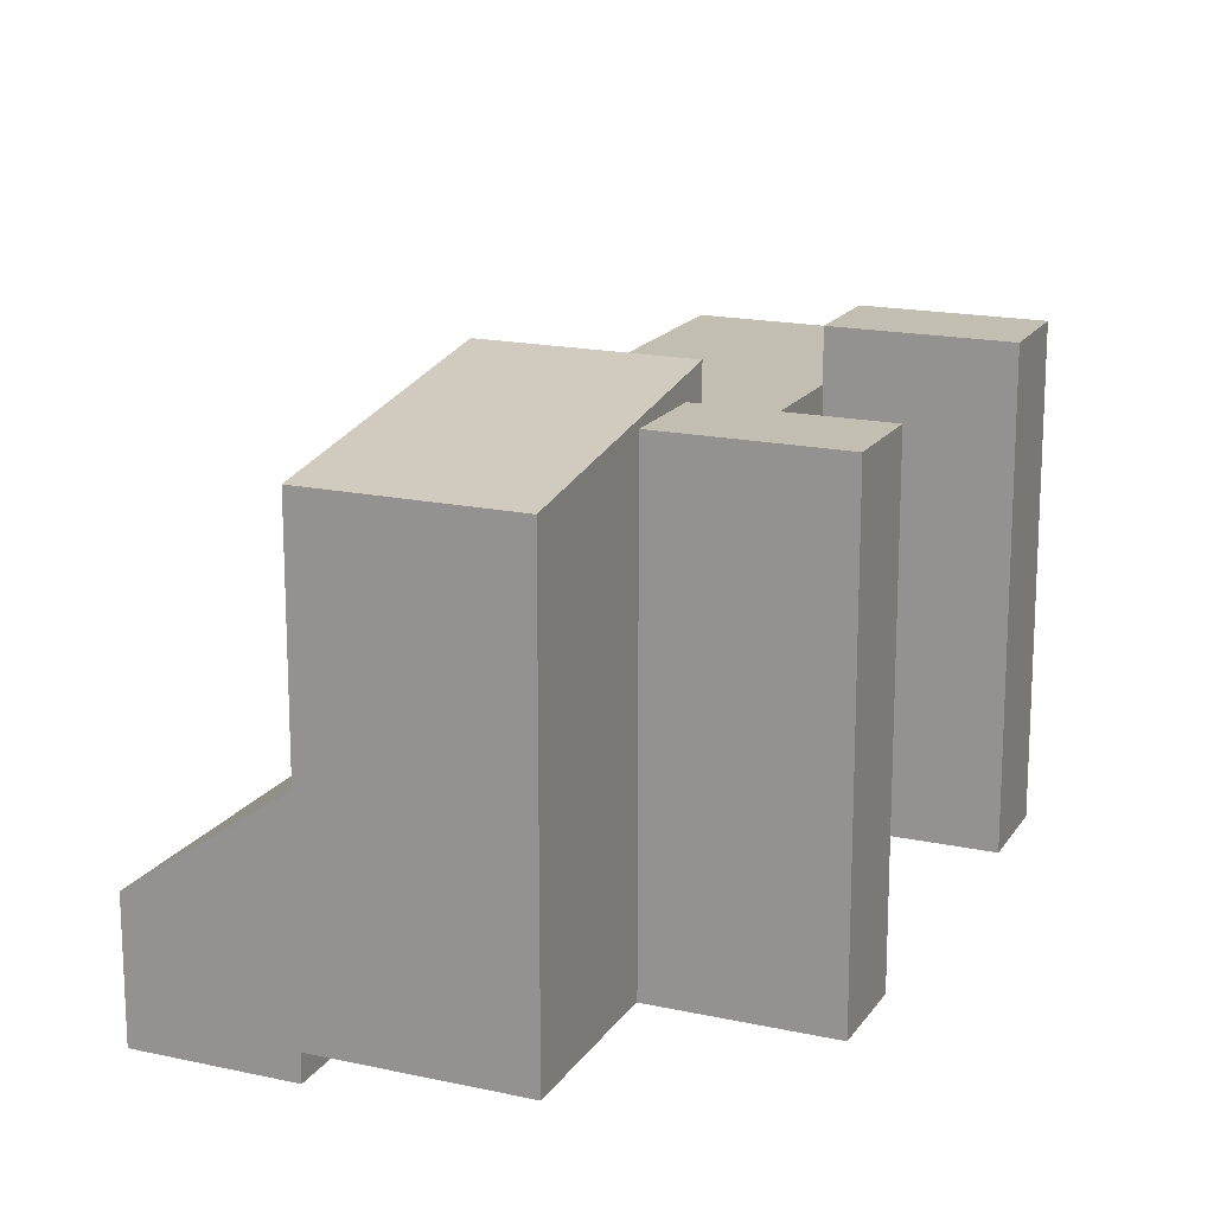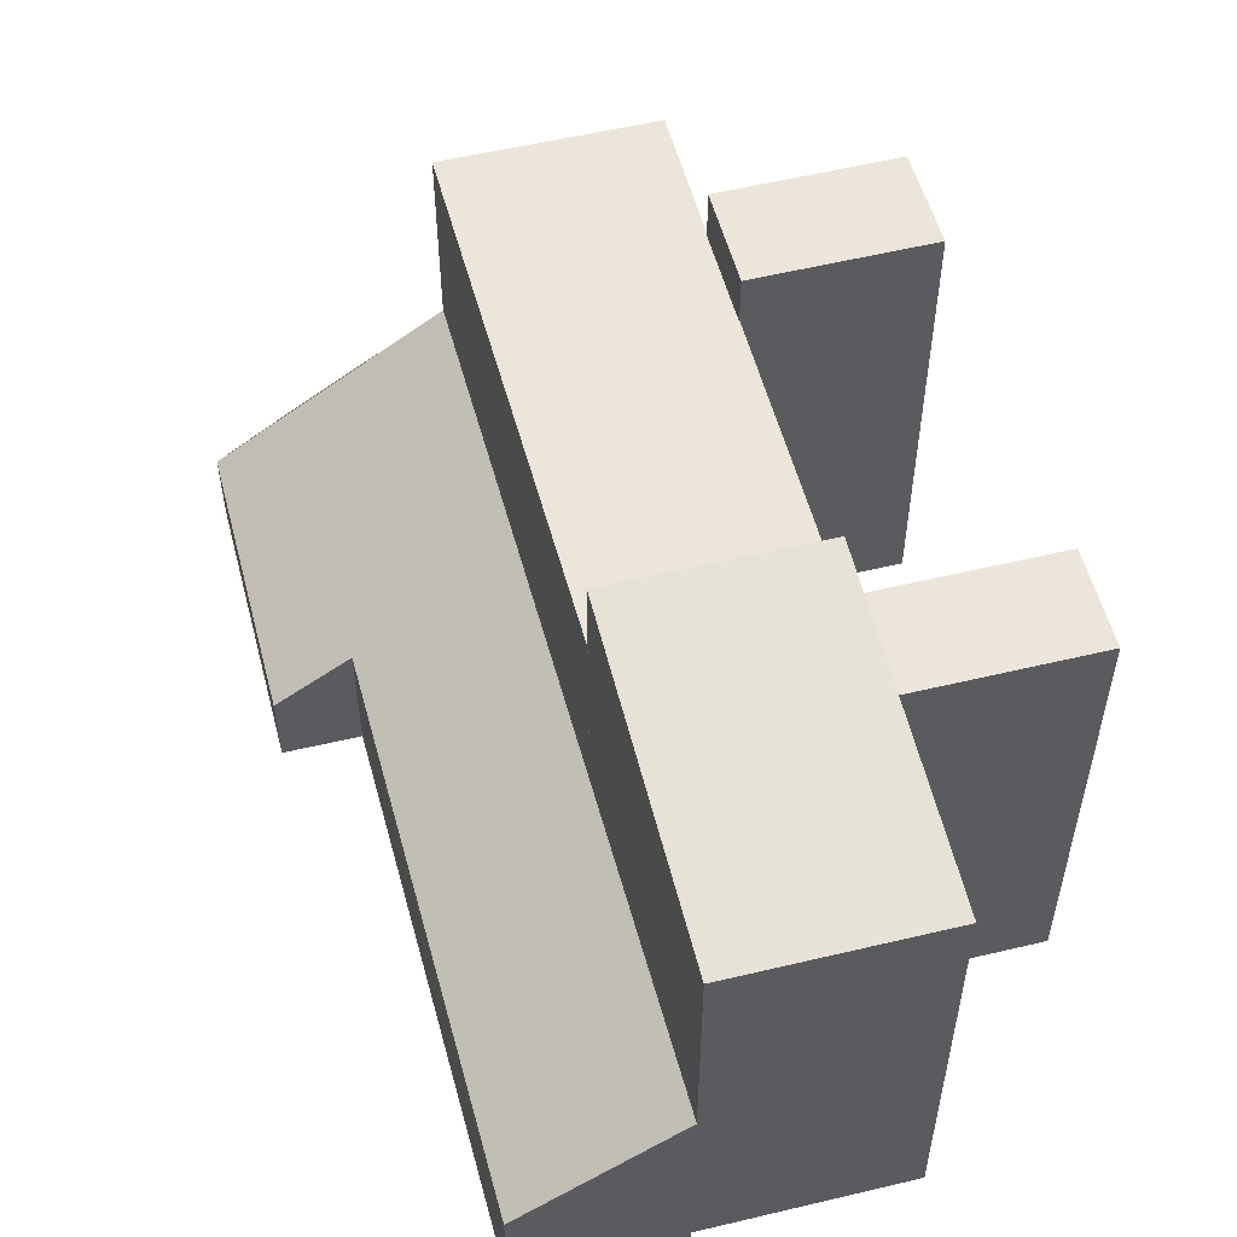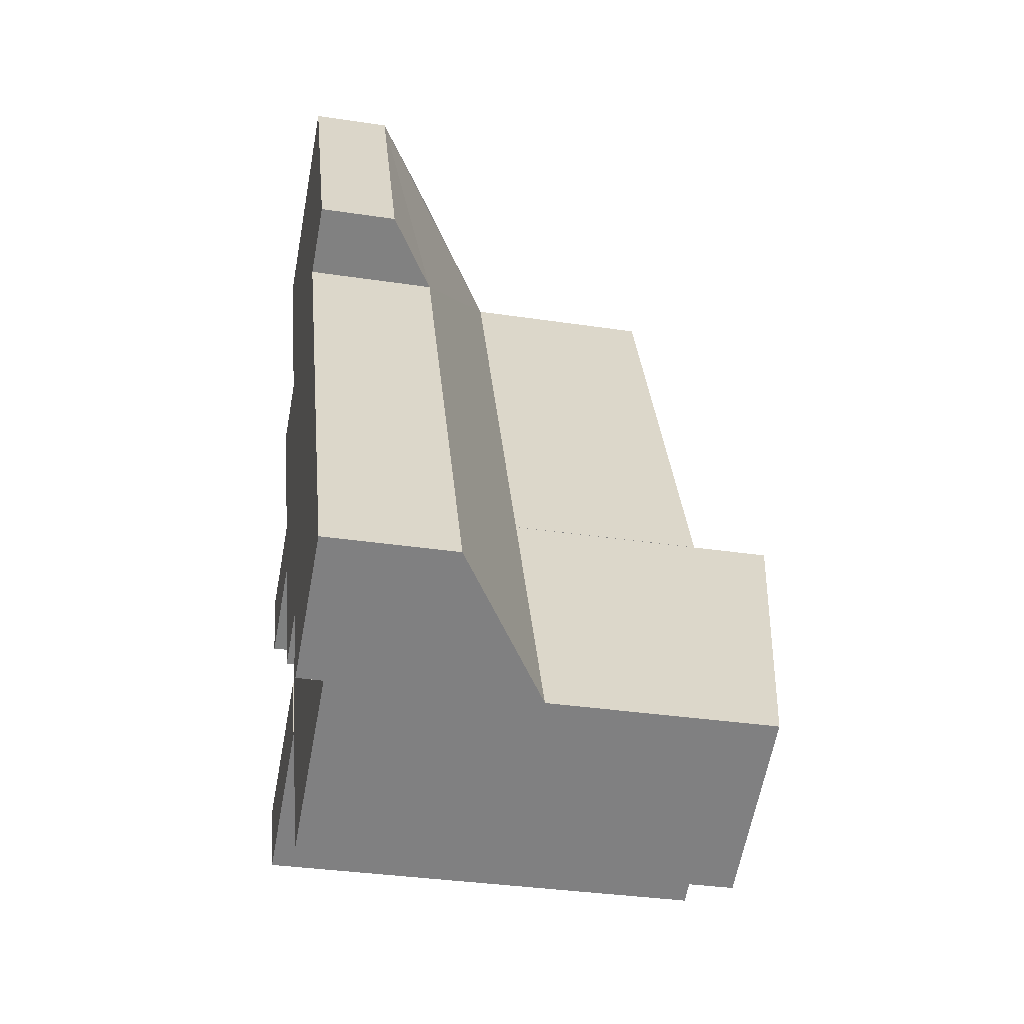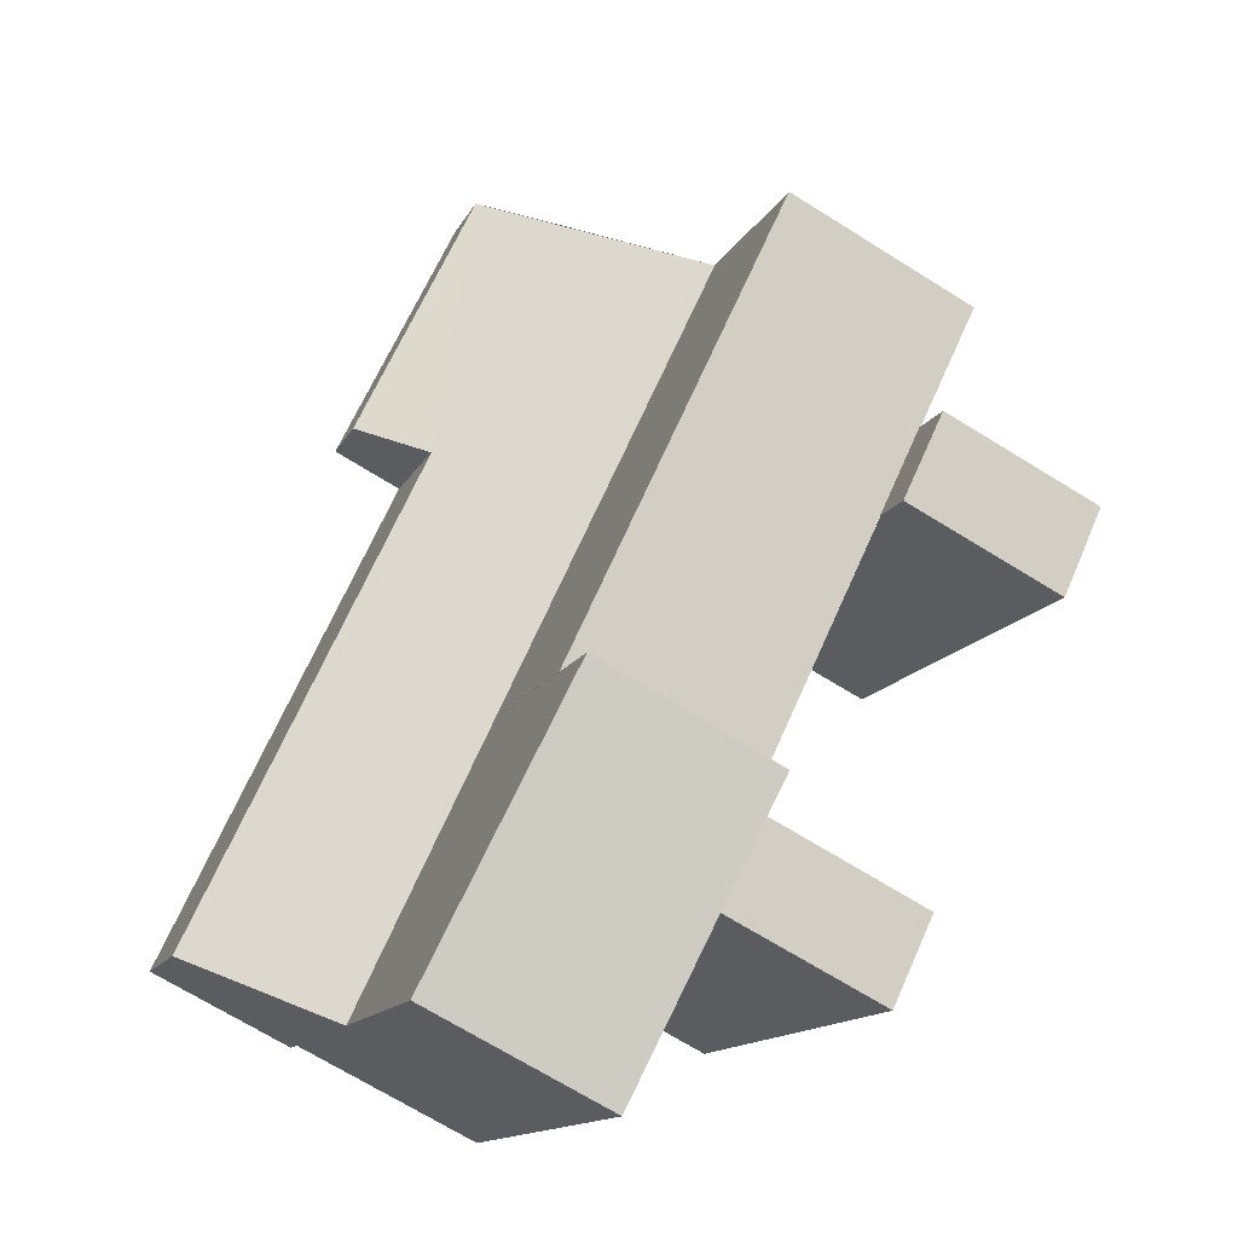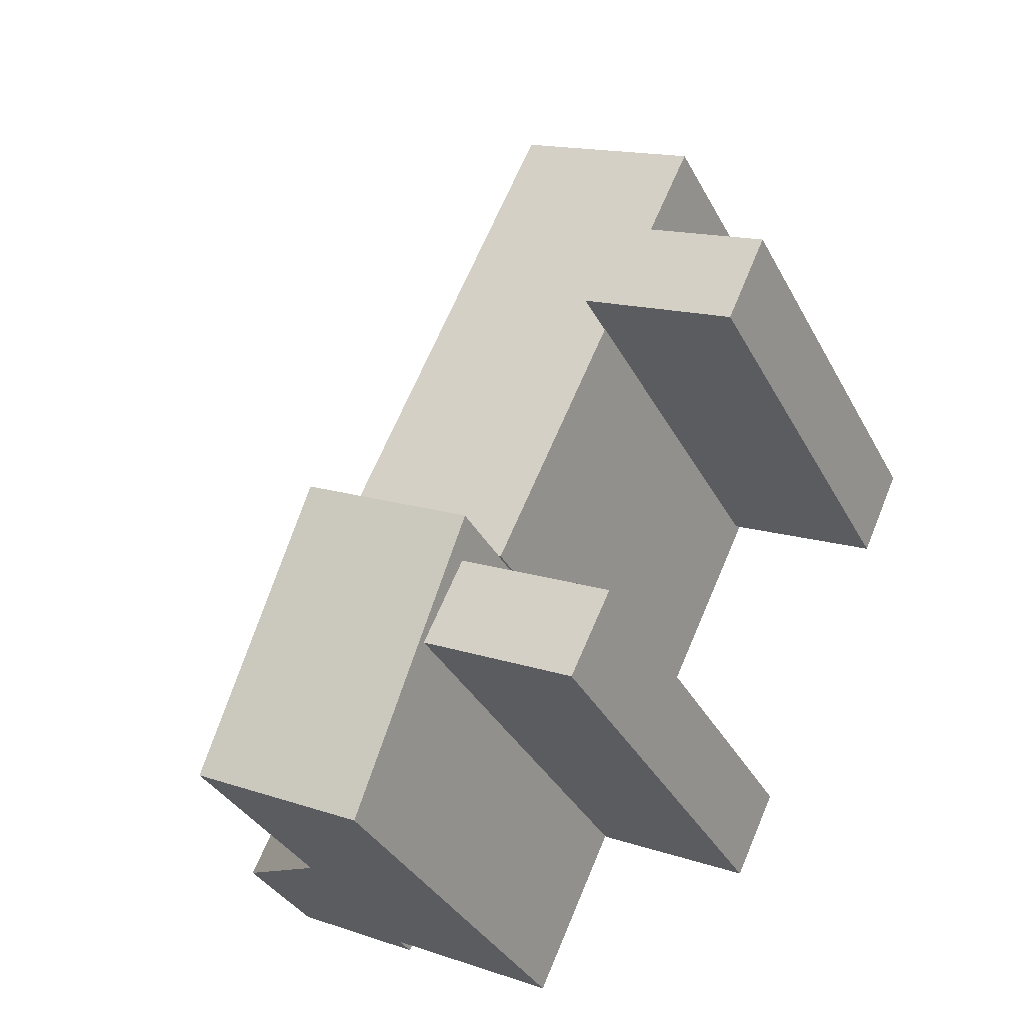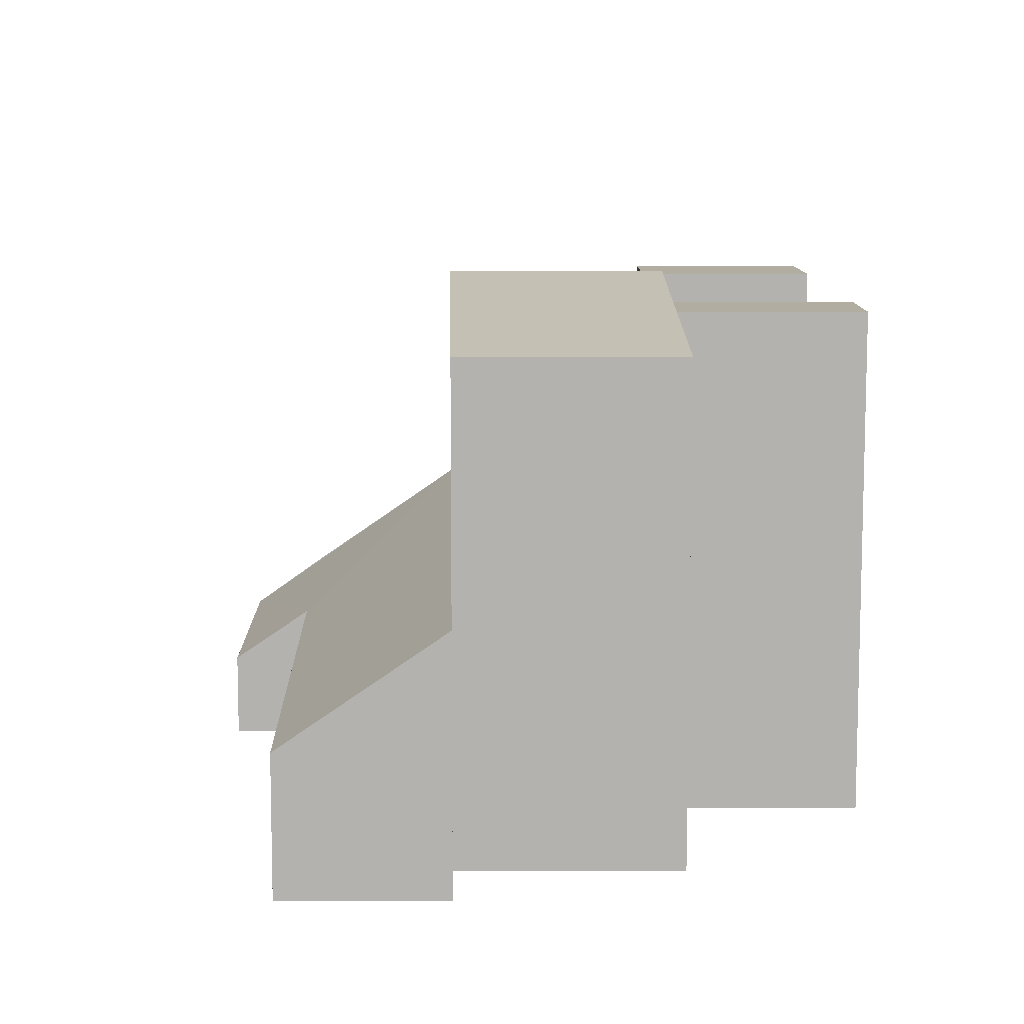
<metadata>
{"format":"obj","ext":"obj","renderer":"f3d","projection":"perspective","resolution":1024,"background":"white","views":[{"elev":17.1,"azim":177.6,"up":"+Y"},{"elev":55.9,"azim":139.7,"up":"+Y"},{"elev":-34.0,"azim":78.4,"up":"+Z"},{"elev":-13.8,"azim":161.6,"up":"+Z"},{"elev":-34.8,"azim":-155.4,"up":"+Z"},{"elev":10.3,"azim":153.6,"up":"+Y"}]}
</metadata>
<code>
v  2.071 22.64 -31.09
v  12.18 -0.44 -26.07
v  2.071 -0.44 -31.09
v  12.18 22.64 -26.07
v  0.0005086 22.64 -0.0007517
v  1.71e-05 -0.44 -2.181e-05
v  -6.948 7.316e-16 -11.95
v  -15.56 25.5 -16.15
v  -15.56 9.891e-16 -16.15
v  -6.948 25.5 -11.95
v  -13.32 1.29e-15 -21.07
v  -13.32 25.5 -21.07
v  -4.65 1.031e-15 -16.83
v  -4.649 25.5 -16.84
v  12.19 -0.03 -26.08
v  2.213 27.01 -31.01
v  2.213 -0.03 -31.01
v  12.19 27.01 -26.08
v  9.676 -0.03 -46.98
v  9.676 24.57 -46.98
v  19.65 -0.03 -42.06
v  19.65 24.57 -42.06
v  3.03 -0.07 -32.89
v  -5.641 25.59 -37.17
v  -5.642 -0.07 -37.17
v  3.031 25.59 -32.89
v  -3.386 -0.07 -41.89
v  -3.385 25.59 -41.89
v  5.286 -0.07 -37.62
v  5.287 25.59 -37.62
v  27.35 5.801 -38.26
v  14.33 -1.5 -10.41
v  27.35 -1.5 -38.26
v  14.33 5.8 -10.41
v  14.33 5.801 -10.41
v  0.0002812 11.71 -0.0004176
v  19.65 -1.5 -42.06
v  0 -1.5 -9.185e-17
v  19.65 11.71 -42.06
v  7.688 -1.5 3.818
v  7.688 5.8 3.818
v  7.688 5.801 3.818
v  18.07 -1.5 -8.55
v  18.07 2.96 -8.55
v  11.26 2.96 5.592
v  11.26 -1.5 5.592
v  -10.25 22.64 -5.094
v  -10.25 -0.44 -5.093
g defaultobject
f 1 2 3
f 2 1 4
f 2 5 6
f 5 2 4
f 7 8 9
f 8 7 10
f 8 11 9
f 11 8 12
f 12 13 11
f 13 12 14
f 13 10 7
f 10 13 14
f 15 16 17
f 16 15 18
f 16 19 17
f 19 16 20
f 20 21 19
f 21 20 22
f 21 18 15
f 18 21 22
f 23 24 25
f 24 23 26
f 24 27 25
f 27 24 28
f 28 29 27
f 29 28 30
f 29 26 23
f 26 29 30
f 31 32 33
f 32 31 34
f 34 31 35
f 36 37 38
f 37 36 39
f 39 33 37
f 33 39 31
f 40 36 38
f 36 40 41
f 36 41 42
f 34 43 32
f 43 34 44
f 43 45 46
f 45 43 44
f 46 41 40
f 41 46 45
f 6 47 48
f 47 6 5
f 47 3 48
f 3 47 1
f 14 8 10
f 8 14 12
f 22 16 18
f 16 22 20
f 30 24 26
f 24 30 28
f 39 34 31
f 34 39 36
f 34 36 45
f 45 36 42
f 45 44 34
f 4 47 5
f 47 4 1
f 9 13 7
f 13 9 11
f 17 21 15
f 21 17 19
f 25 29 23
f 29 25 27
f 37 40 38
f 40 37 46
f 46 37 32
f 32 37 33
f 43 46 32
f 48 2 6
f 2 48 3

</code>
